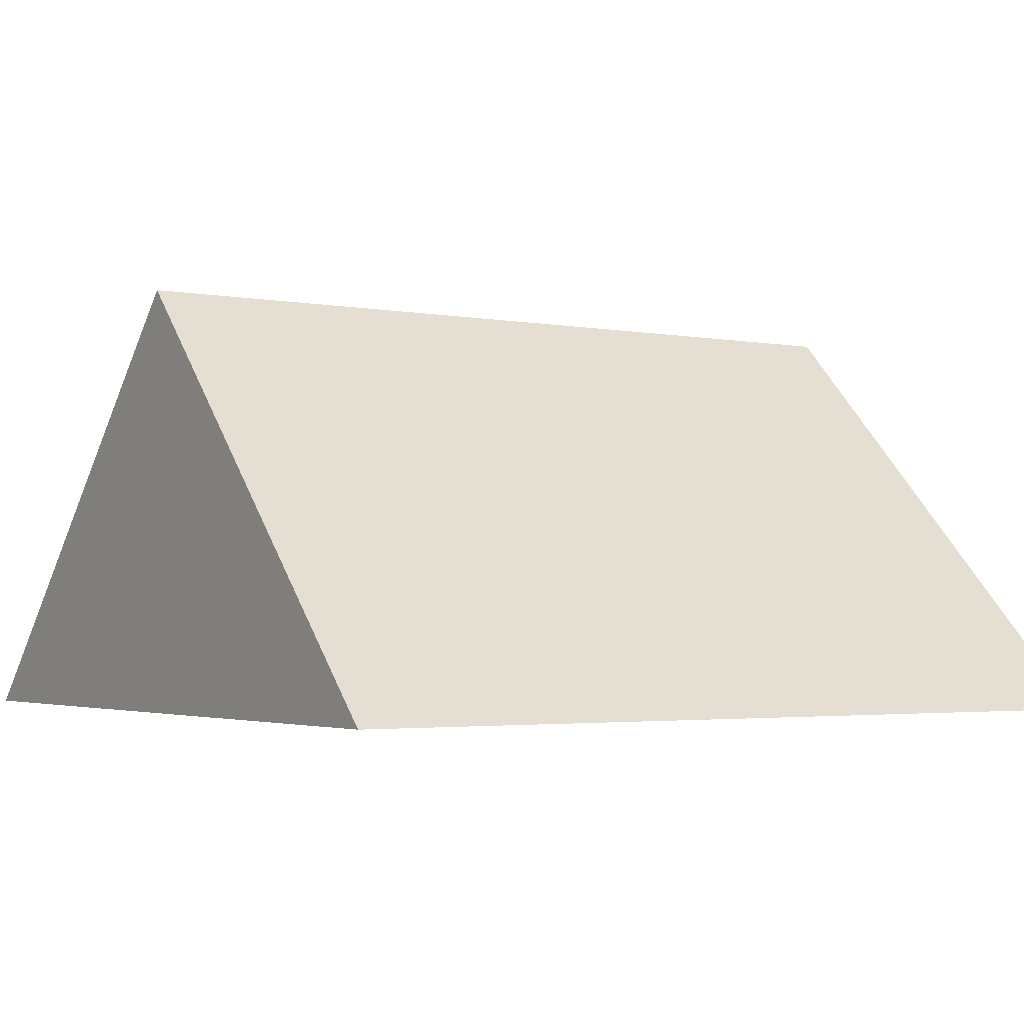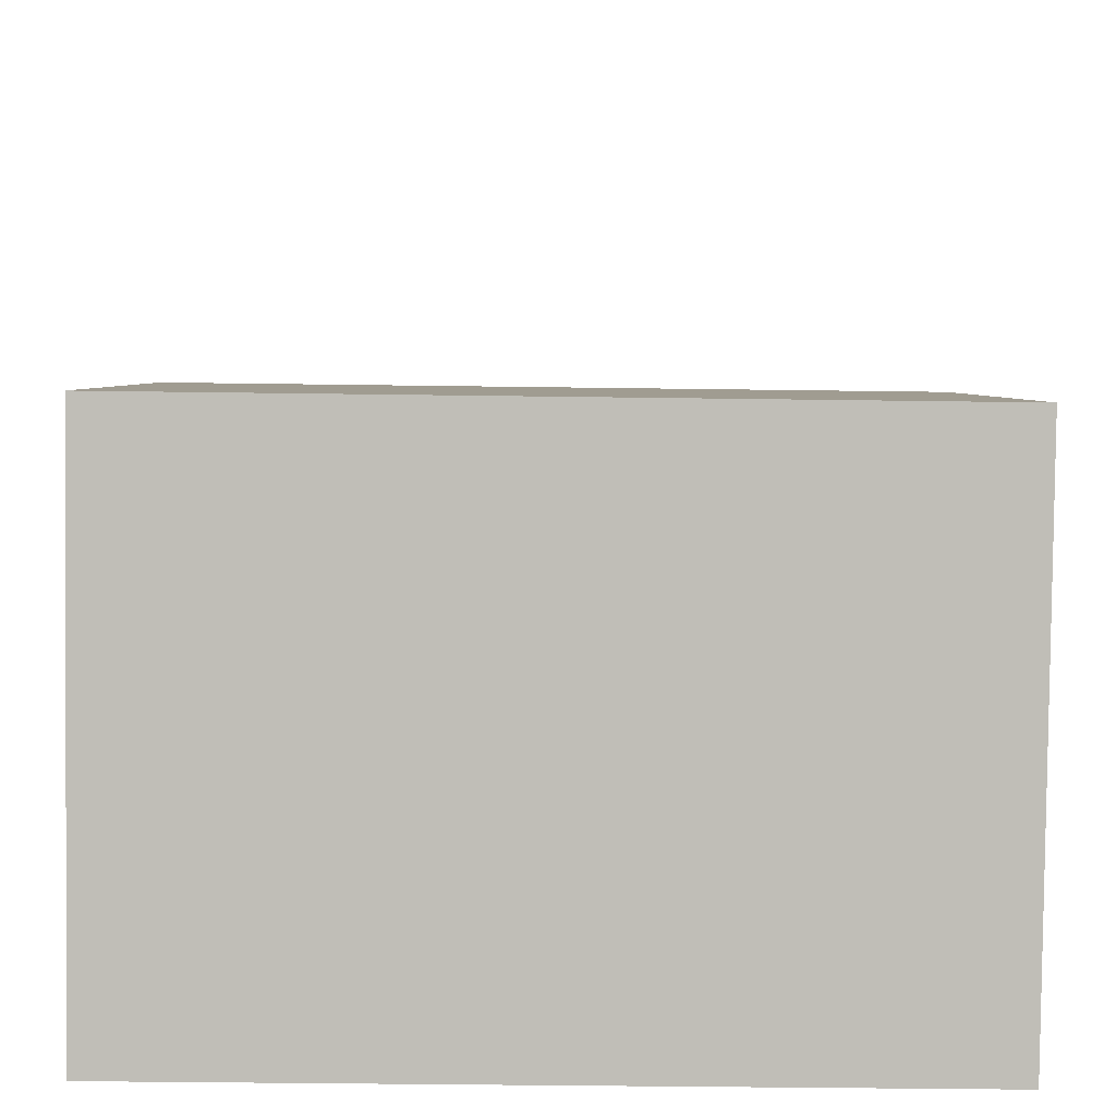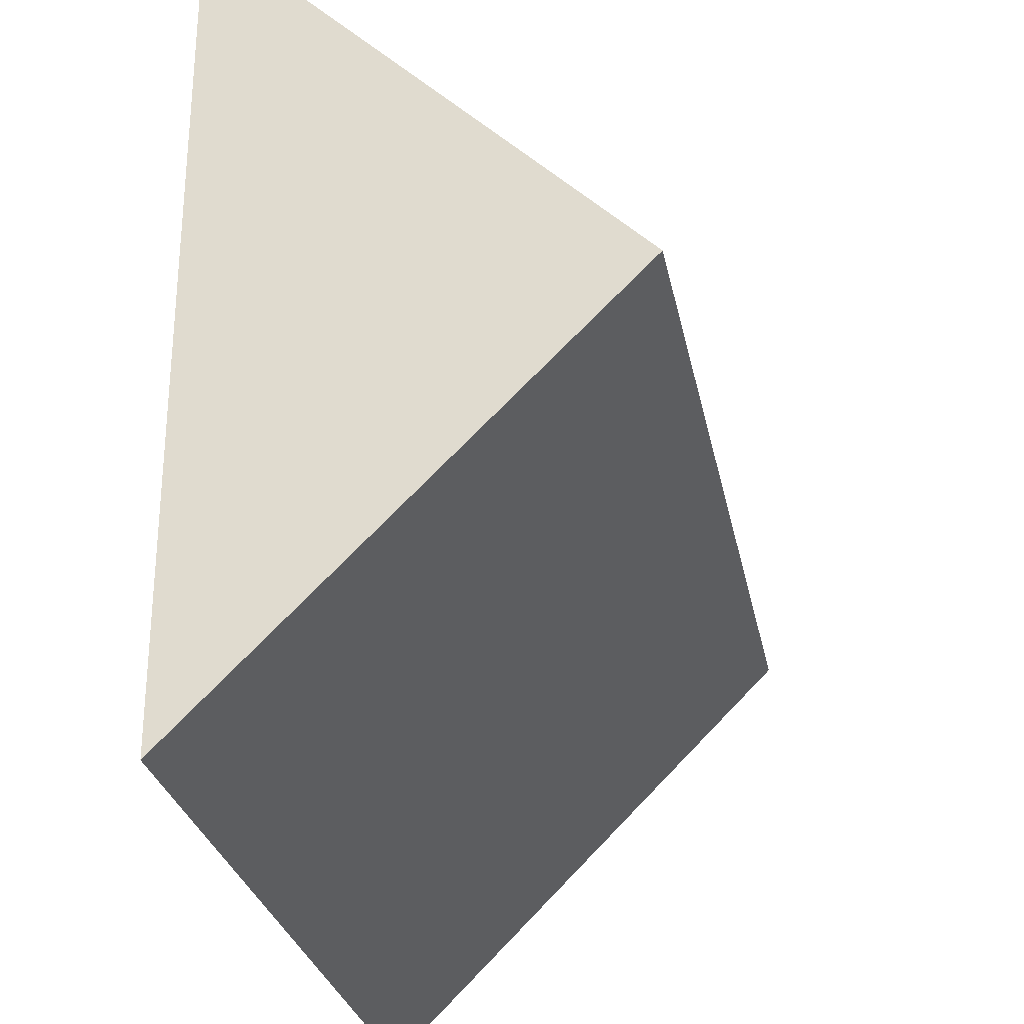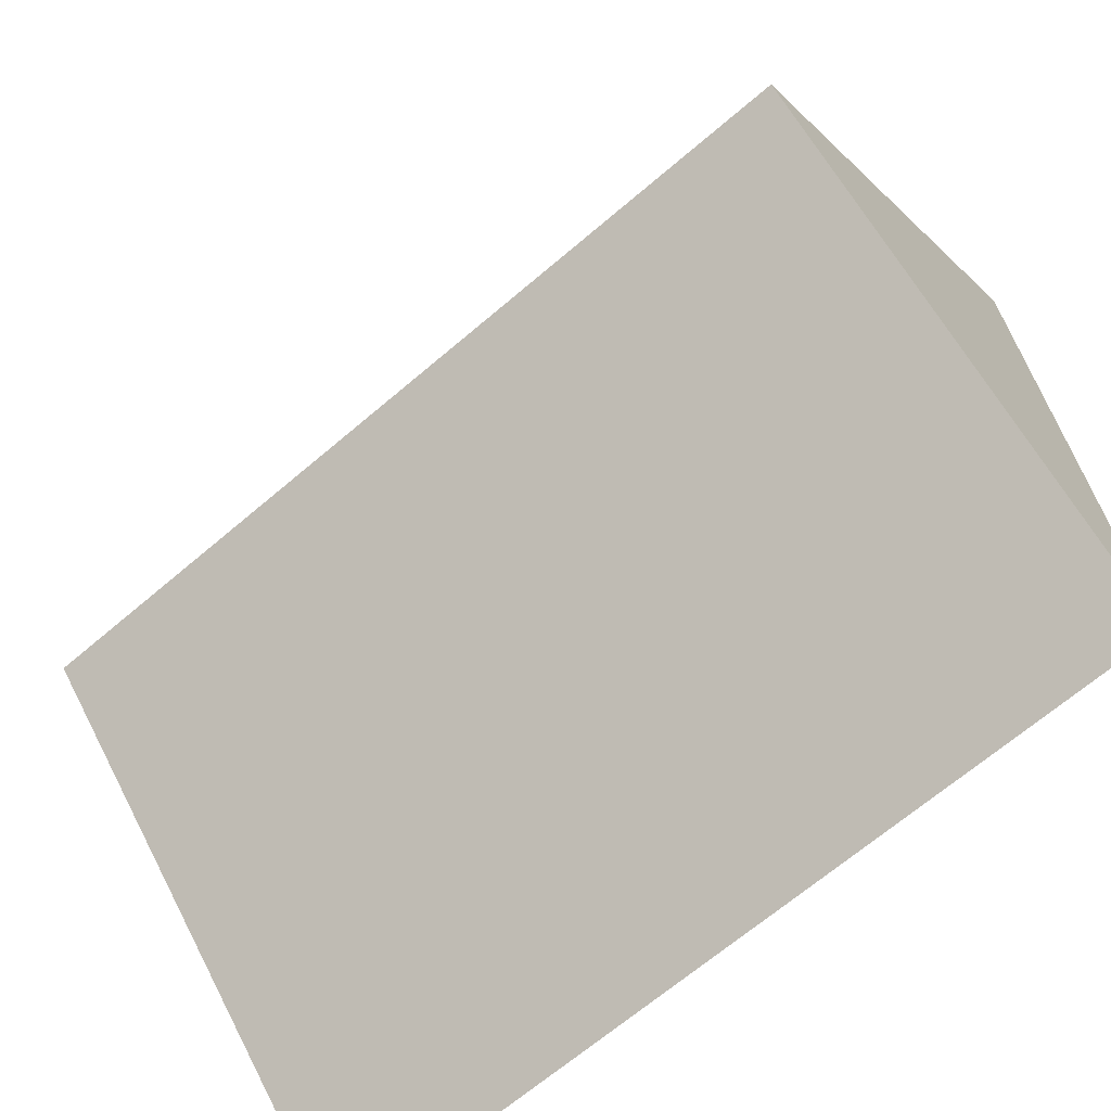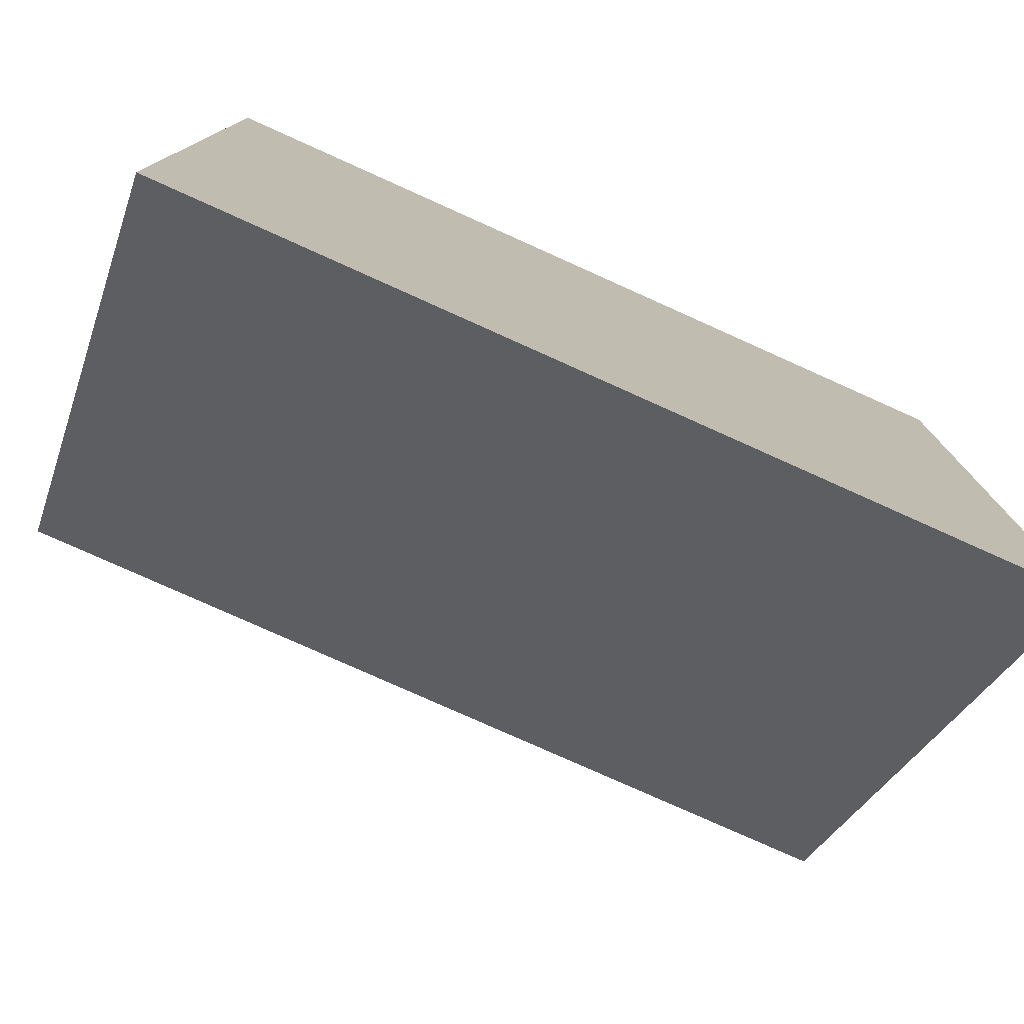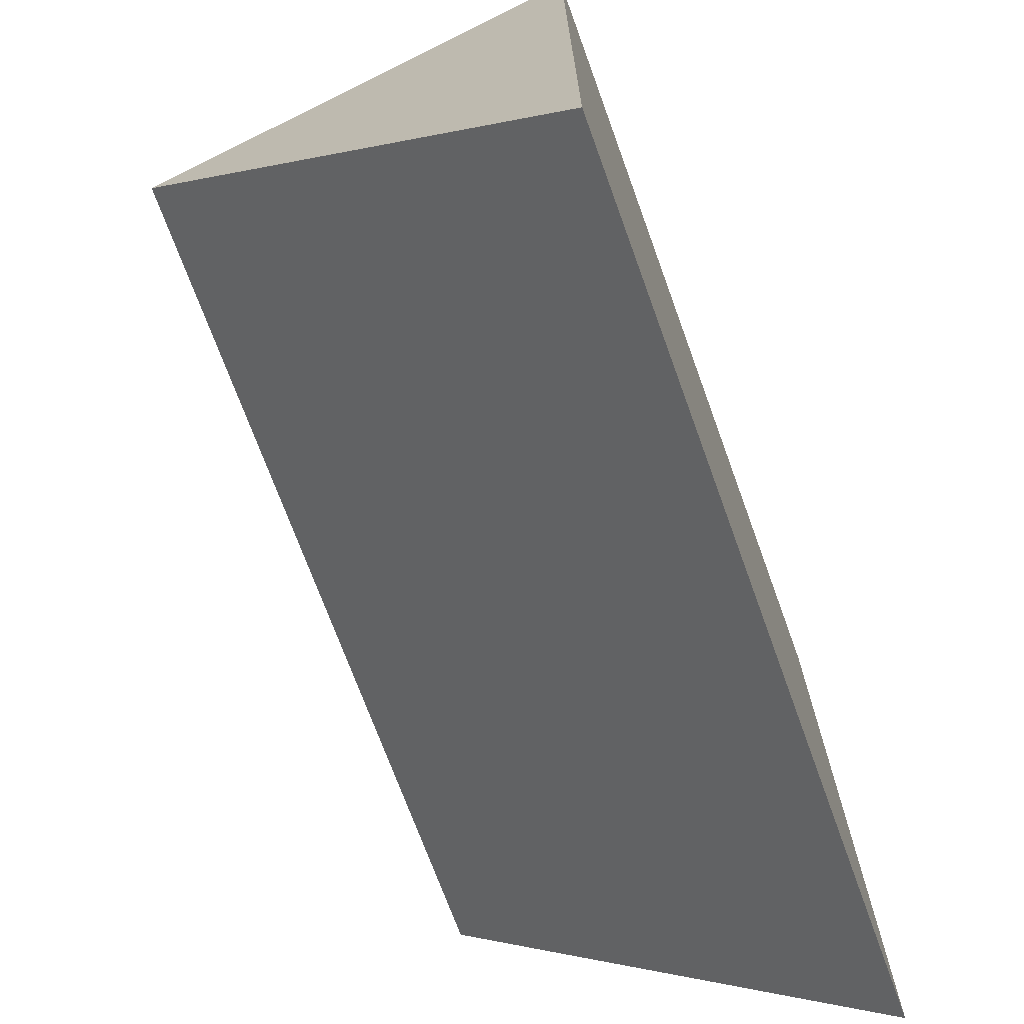
<metadata>
{"format":"obj","ext":"obj","renderer":"f3d","projection":"perspective","resolution":1024,"background":"white","views":[{"elev":-2.9,"azim":147.4,"up":"+Y"},{"elev":-40.6,"azim":179.0,"up":"+Z"},{"elev":-28.5,"azim":101.2,"up":"+Z"},{"elev":-67.6,"azim":-139.5,"up":"+Z"},{"elev":-78.0,"azim":-24.2,"up":"+Z"},{"elev":-71.6,"azim":-70.0,"up":"+Z"}]}
</metadata>
<code>
o Cube
v 0.5 -0.5 -0.5
v 0.5 -0.5 0.5
v -0.5 -0.5 0.5
v -0.5 -0.5 -0.5
v 0.5 0 0
v -0.5 0 0
f 1 2 3 4
f 1 4 6 5
f 2 3 6 5
f 3 4 6
f 2 1 5

</code>
